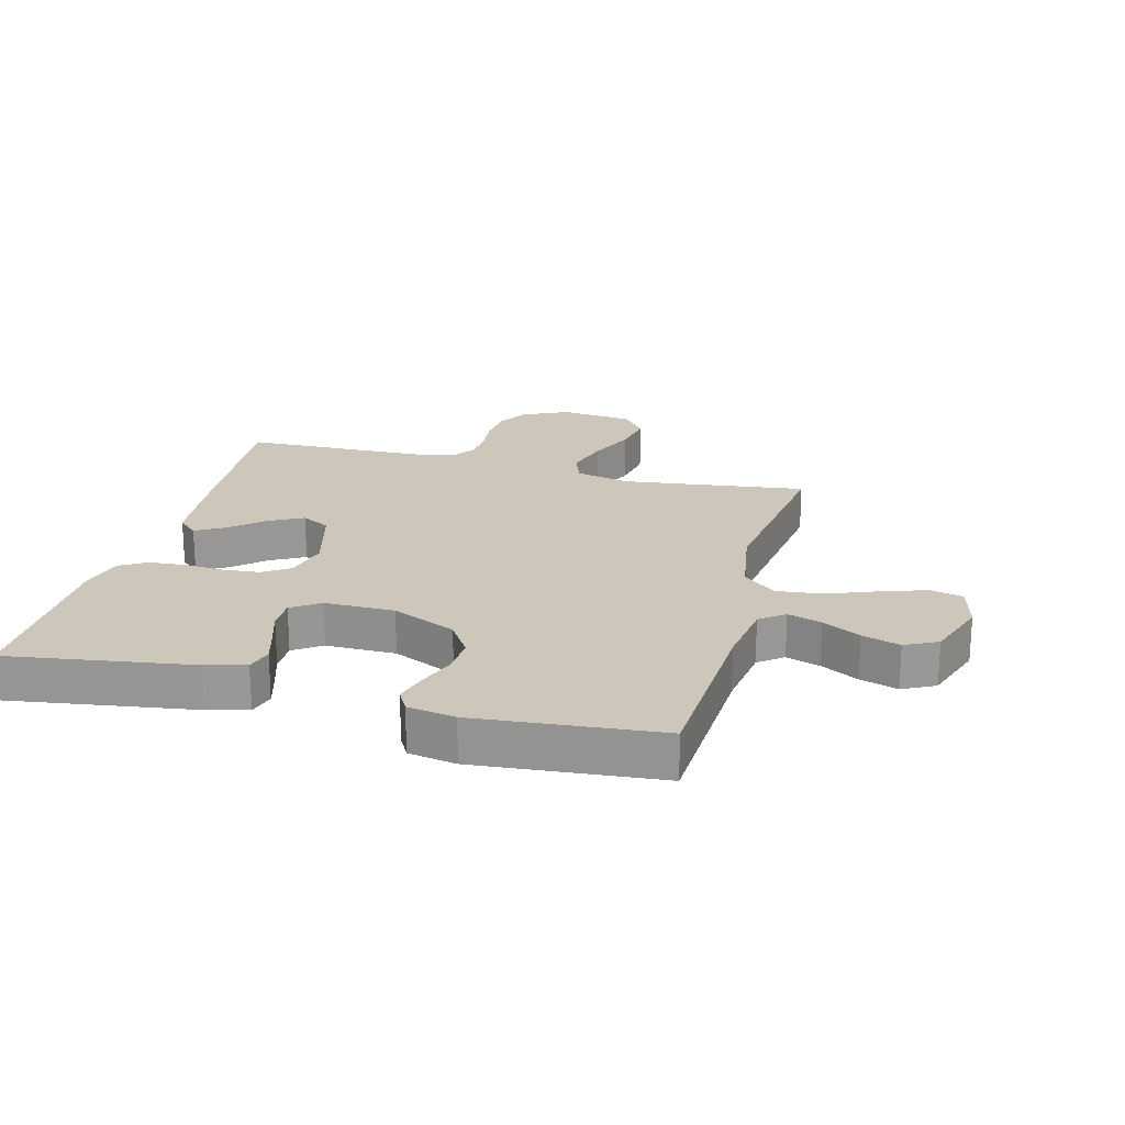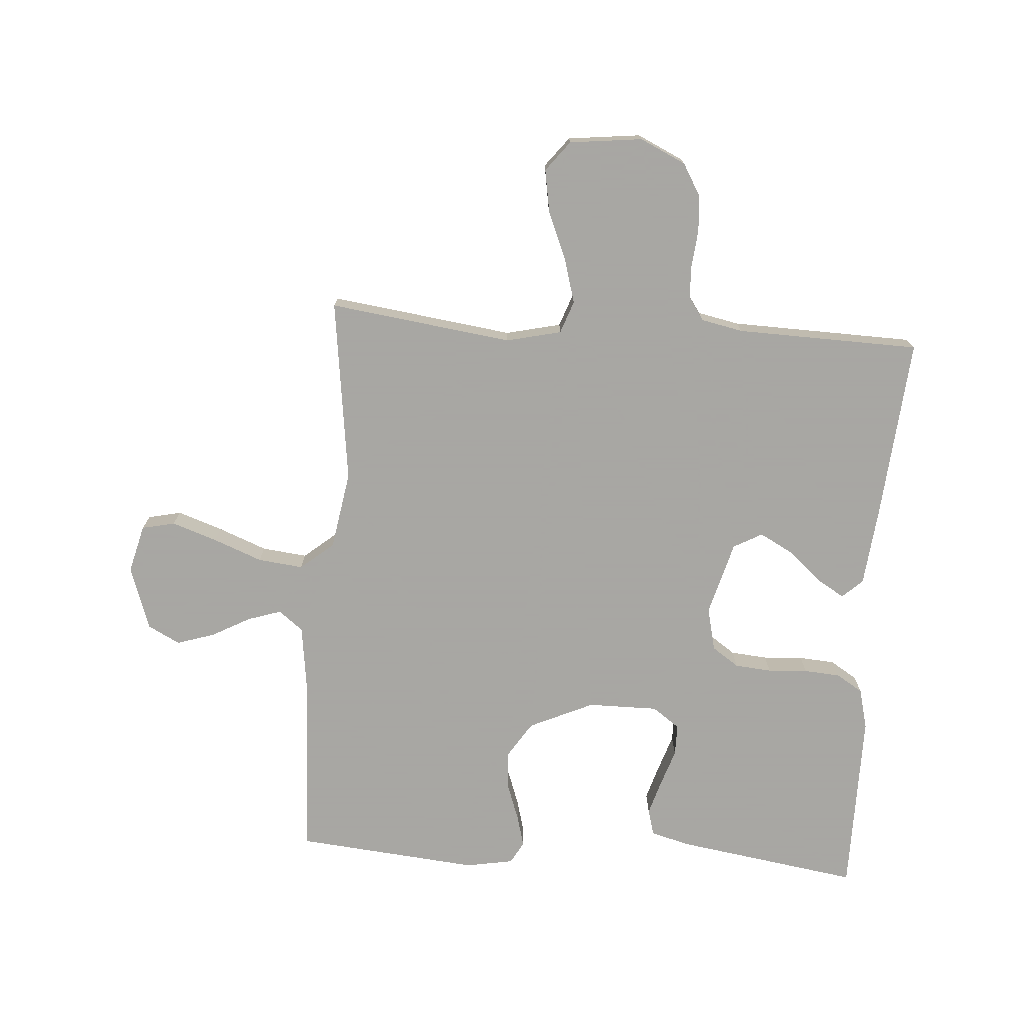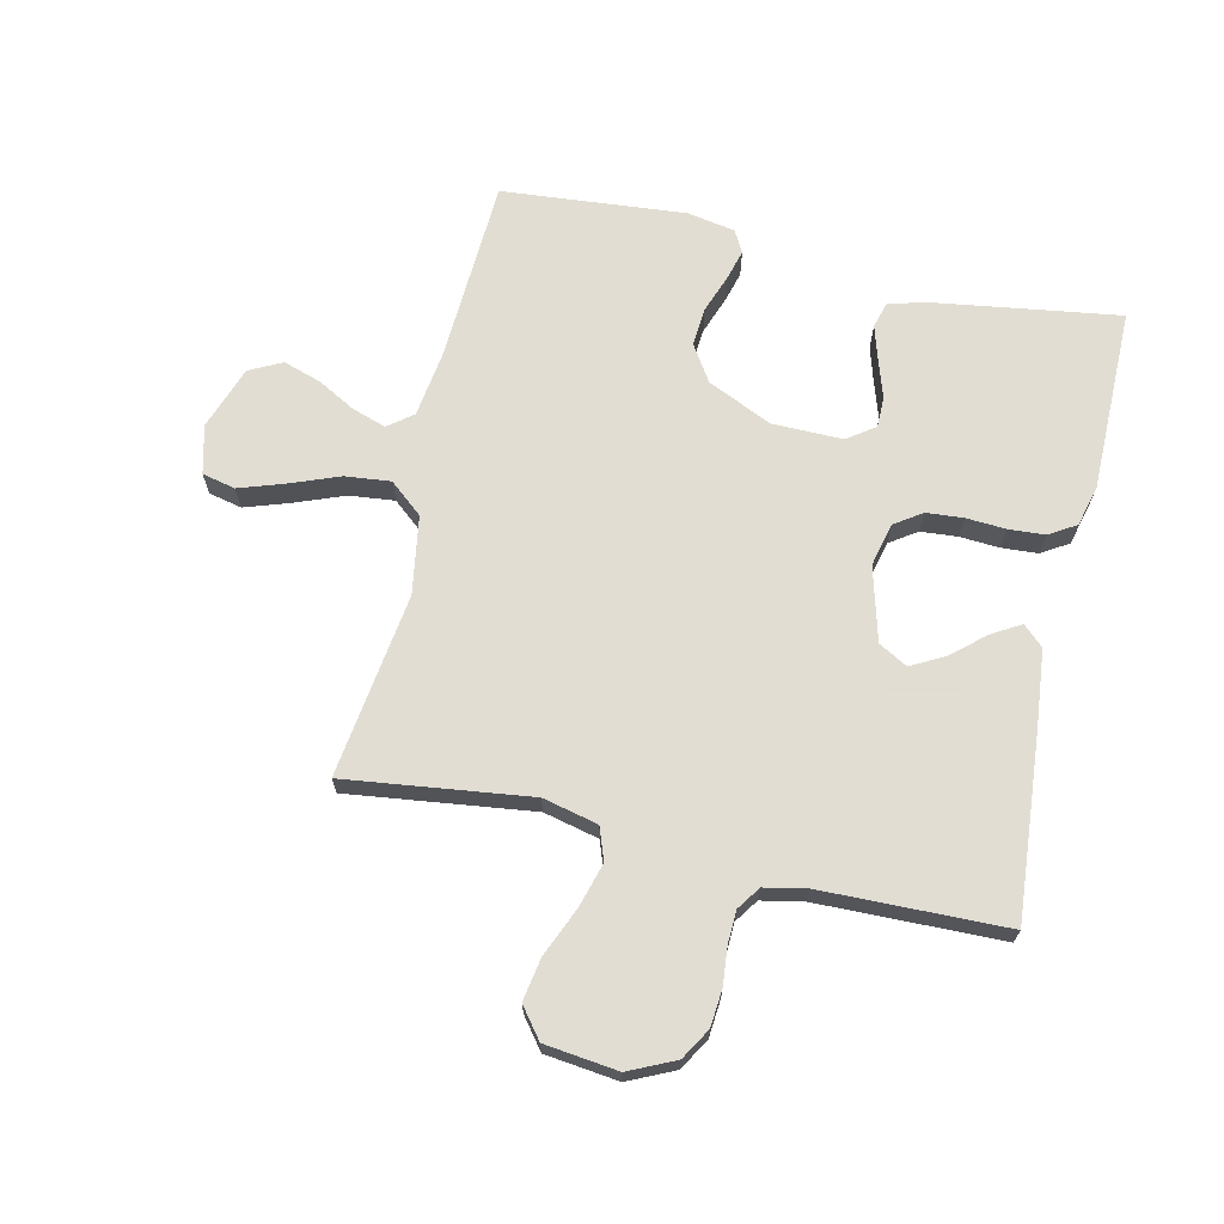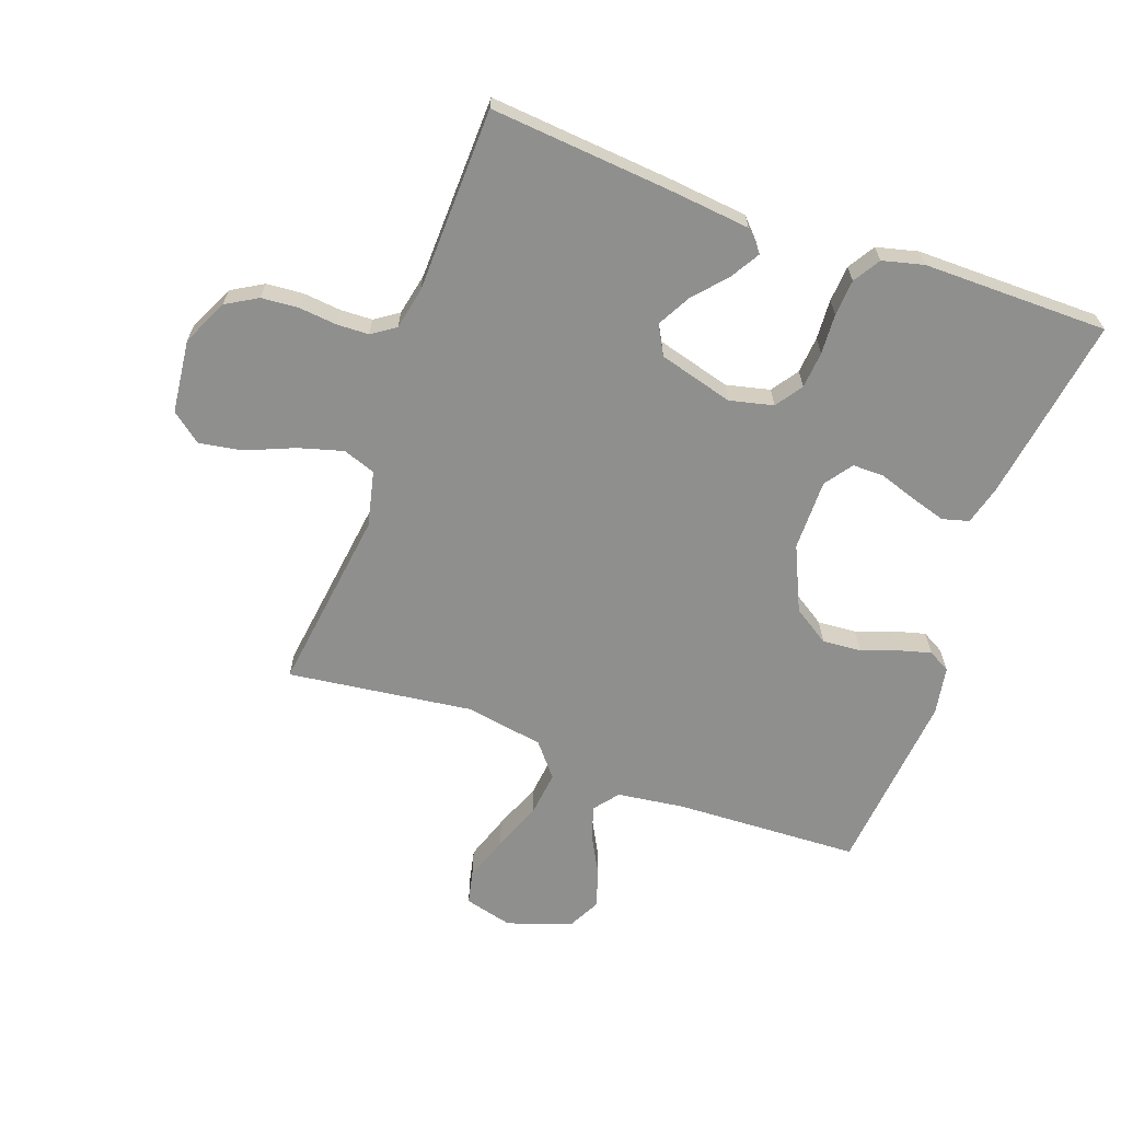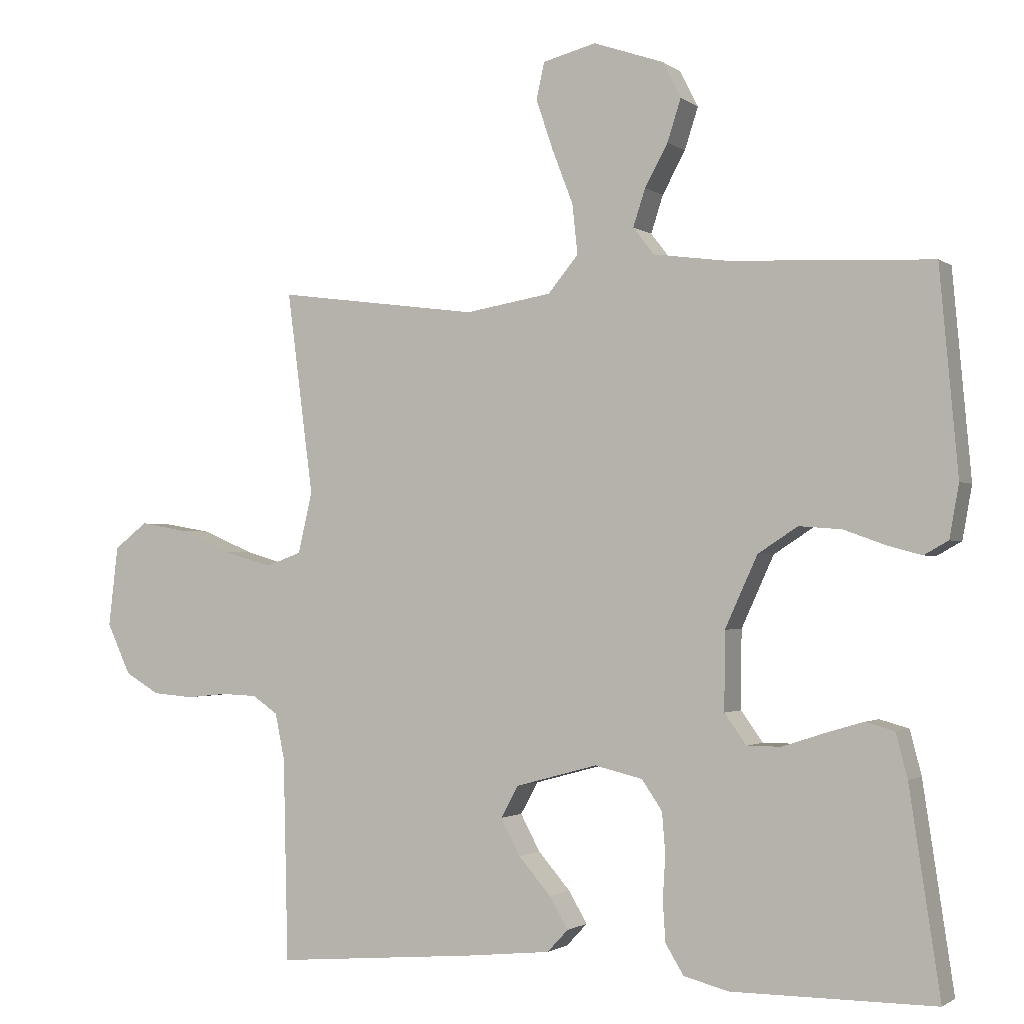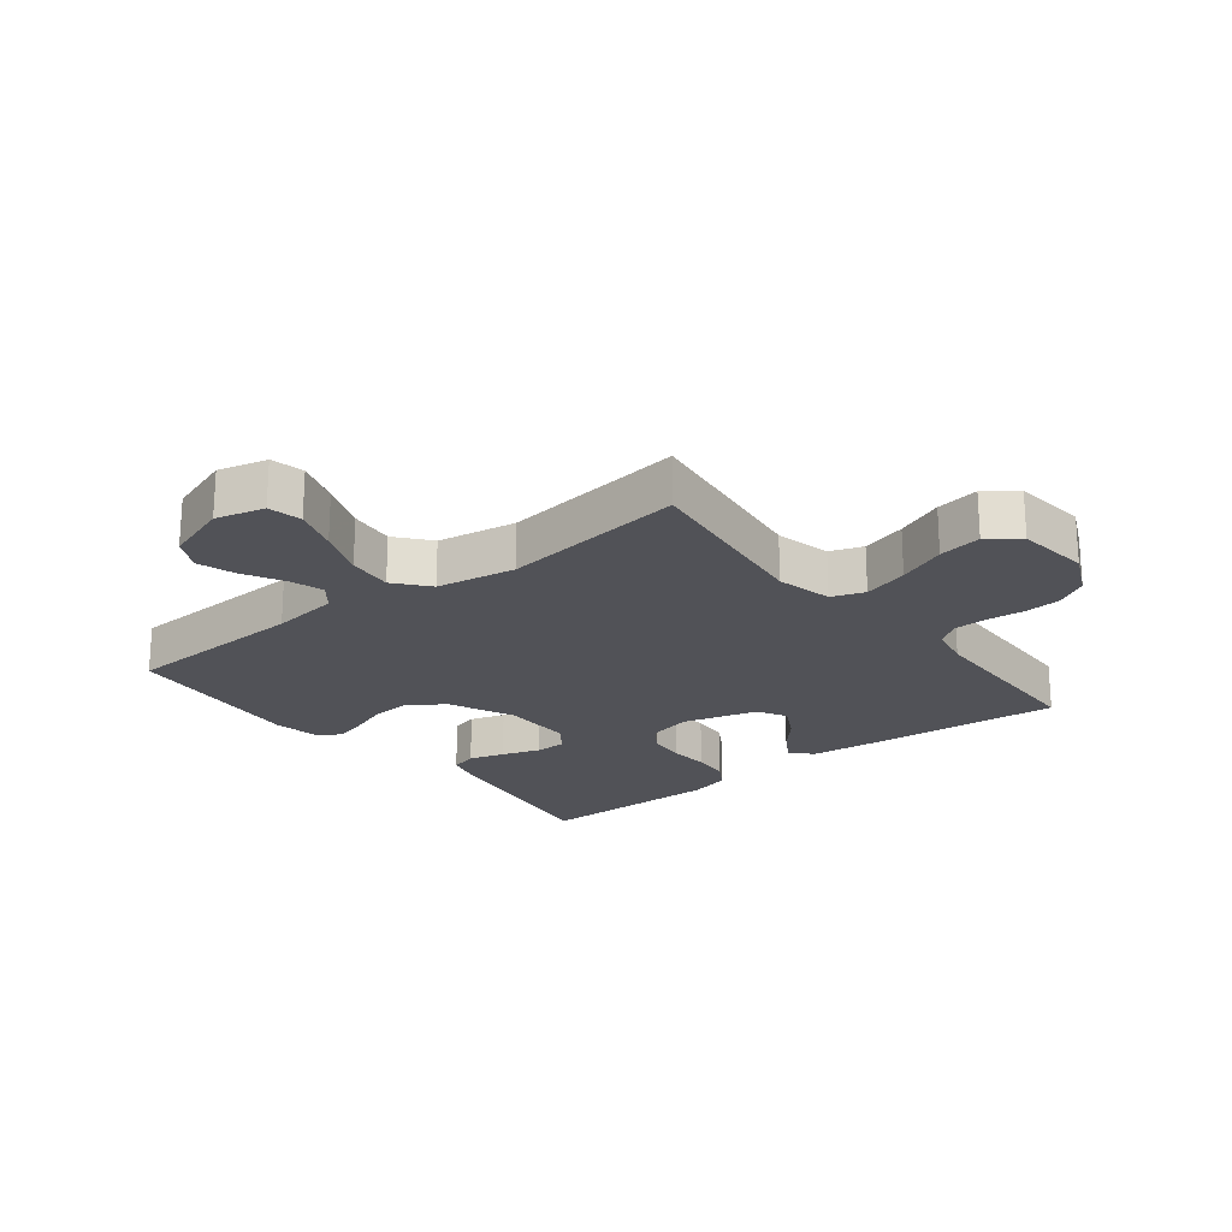
<metadata>
{"format":"obj","ext":"obj","renderer":"f3d","projection":"perspective","resolution":1024,"background":"white","views":[{"elev":21.4,"azim":-75.2,"up":"+Y"},{"elev":-74.4,"azim":85.8,"up":"+Y"},{"elev":68.1,"azim":102.9,"up":"+Y"},{"elev":-65.2,"azim":160.0,"up":"+Y"},{"elev":-1.6,"azim":-155.5,"up":"+Z"},{"elev":-21.6,"azim":38.2,"up":"+Y"}]}
</metadata>
<code>
v 0.5 0.07 0.5
v 0.461 0.07 0.2
v 0.482 0.07 0.11
v 0.535 0.07 0.091
v 0.608 0.07 0.112
v 0.686 0.07 0.145
v 0.756 0.07 0.157
v 0.805 0.07 0.119
v 0.819 0.07 0
v 0.784 0.07 -0.075
v 0.733 0.07 -0.105
v 0.673 0.07 -0.11
v 0.612 0.07 -0.104
v 0.559 0.07 -0.106
v 0.521 0.07 -0.132
v 0.507 0.07 -0.2
v 0.5 0.07 -0.5
v 0.2 0.07 -0.475
v 0.074 0.07 -0.462
v 0.043 0.07 -0.429
v 0.071 0.07 -0.382
v 0.118 0.07 -0.328
v 0.147 0.07 -0.274
v 0.121 0.07 -0.227
v 0 0.07 -0.194
v -0.071 0.07 -0.211
v -0.101 0.07 -0.255
v -0.106 0.07 -0.315
v -0.102 0.07 -0.38
v -0.106 0.07 -0.439
v -0.133 0.07 -0.483
v -0.2 0.07 -0.5
v -0.5 0.07 -0.5
v -0.455 0.07 -0.2
v -0.438 0.07 -0.135
v -0.395 0.07 -0.123
v -0.338 0.07 -0.14
v -0.277 0.07 -0.16
v -0.226 0.07 -0.16
v -0.194 0.07 -0.115
v -0.195 0.07 0
v -0.243 0.07 0.105
v -0.302 0.07 0.143
v -0.365 0.07 0.138
v -0.426 0.07 0.116
v -0.477 0.07 0.102
v -0.513 0.07 0.122
v -0.527 0.07 0.2
v -0.5 0.07 0.5
v -0.2 0.07 0.514
v -0.09 0.07 0.529
v -0.059 0.07 0.569
v -0.077 0.07 0.624
v -0.111 0.07 0.686
v -0.131 0.07 0.748
v -0.104 0.07 0.801
v 0 0.07 0.837
v 0.079 0.07 0.817
v 0.091 0.07 0.763
v 0.066 0.07 0.689
v 0.035 0.07 0.609
v 0.027 0.07 0.535
v 0.072 0.07 0.481
v 0.2 0.07 0.46
v 0.5 0 0.5
v 0.461 0 0.2
v 0.482 0 0.11
v 0.535 0 0.091
v 0.608 0 0.112
v 0.686 0 0.145
v 0.756 0 0.157
v 0.805 0 0.119
v 0.819 0 0
v 0.784 0 -0.075
v 0.733 0 -0.105
v 0.673 0 -0.11
v 0.612 0 -0.104
v 0.559 0 -0.106
v 0.521 0 -0.132
v 0.507 0 -0.2
v 0.5 0 -0.5
v 0.2 0 -0.475
v 0.074 0 -0.462
v 0.043 0 -0.429
v 0.071 0 -0.382
v 0.118 0 -0.328
v 0.147 0 -0.274
v 0.121 0 -0.227
v 0 0 -0.194
v -0.071 0 -0.211
v -0.101 0 -0.255
v -0.106 0 -0.315
v -0.102 0 -0.38
v -0.106 0 -0.439
v -0.133 0 -0.483
v -0.2 0 -0.5
v -0.5 0 -0.5
v -0.455 0 -0.2
v -0.438 0 -0.135
v -0.395 0 -0.123
v -0.338 0 -0.14
v -0.277 0 -0.16
v -0.226 0 -0.16
v -0.194 0 -0.115
v -0.195 0 0
v -0.243 0 0.105
v -0.302 0 0.143
v -0.365 0 0.138
v -0.426 0 0.116
v -0.477 0 0.102
v -0.513 0 0.122
v -0.527 0 0.2
v -0.5 0 0.5
v -0.2 0 0.514
v -0.09 0 0.529
v -0.059 0 0.569
v -0.077 0 0.624
v -0.111 0 0.686
v -0.131 0 0.748
v -0.104 0 0.801
v 0 0 0.837
v 0.079 0 0.817
v 0.091 0 0.763
v 0.066 0 0.689
v 0.035 0 0.609
v 0.027 0 0.535
v 0.072 0 0.481
v 0.2 0 0.46
f 58 59 60 61
f 56 57 58 61
f 56 61 62
f 53 54 55 56
f 52 53 56 62
f 51 52 62 63
f 47 48 49 50
f 47 50 51 63
f 44 45 46 47
f 35 36 37 38
f 33 34 35 38
f 33 38 39
f 32 33 39
f 31 32 39 40
f 28 29 30 31
f 27 28 31 40
f 19 20 21 22
f 19 22 23
f 16 17 18 19
f 15 16 19 23
f 14 15 23 24
f 10 11 12 13
f 10 13 14
f 9 10 14
f 5 6 7 8
f 4 5 8 9
f 64 1 2
f 64 2 3
f 44 47 63 64
f 43 44 64
f 42 43 64 3
f 41 42 3 4
f 26 27 40 41
f 25 26 41 4
f 14 24 25
f 4 9 14 25
f 125 124 123 122
f 125 122 121 120
f 126 125 120
f 120 119 118 117
f 126 120 117 116
f 127 126 116 115
f 114 113 112 111
f 127 115 114 111
f 111 110 109 108
f 102 101 100 99
f 102 99 98 97
f 103 102 97
f 103 97 96
f 104 103 96 95
f 95 94 93 92
f 104 95 92 91
f 86 85 84 83
f 87 86 83
f 83 82 81 80
f 87 83 80 79
f 88 87 79 78
f 77 76 75 74
f 78 77 74
f 78 74 73
f 72 71 70 69
f 73 72 69 68
f 66 65 128
f 67 66 128
f 128 127 111 108
f 128 108 107
f 67 128 107 106
f 68 67 106 105
f 105 104 91 90
f 68 105 90 89
f 89 88 78
f 89 78 73 68
f 1 65 66 2
f 2 66 67 3
f 3 67 68 4
f 4 68 69 5
f 5 69 70 6
f 6 70 71 7
f 7 71 72 8
f 8 72 73 9
f 9 73 74 10
f 10 74 75 11
f 11 75 76 12
f 12 76 77 13
f 13 77 78 14
f 14 78 79 15
f 15 79 80 16
f 16 80 81 17
f 17 81 82 18
f 18 82 83 19
f 19 83 84 20
f 20 84 85 21
f 21 85 86 22
f 22 86 87 23
f 23 87 88 24
f 24 88 89 25
f 25 89 90 26
f 26 90 91 27
f 27 91 92 28
f 28 92 93 29
f 29 93 94 30
f 30 94 95 31
f 31 95 96 32
f 32 96 97 33
f 33 97 98 34
f 34 98 99 35
f 35 99 100 36
f 36 100 101 37
f 37 101 102 38
f 38 102 103 39
f 39 103 104 40
f 40 104 105 41
f 41 105 106 42
f 42 106 107 43
f 43 107 108 44
f 44 108 109 45
f 45 109 110 46
f 46 110 111 47
f 47 111 112 48
f 48 112 113 49
f 49 113 114 50
f 50 114 115 51
f 51 115 116 52
f 52 116 117 53
f 53 117 118 54
f 54 118 119 55
f 55 119 120 56
f 56 120 121 57
f 57 121 122 58
f 58 122 123 59
f 59 123 124 60
f 60 124 125 61
f 61 125 126 62
f 62 126 127 63
f 63 127 128 64
f 64 128 65 1

</code>
